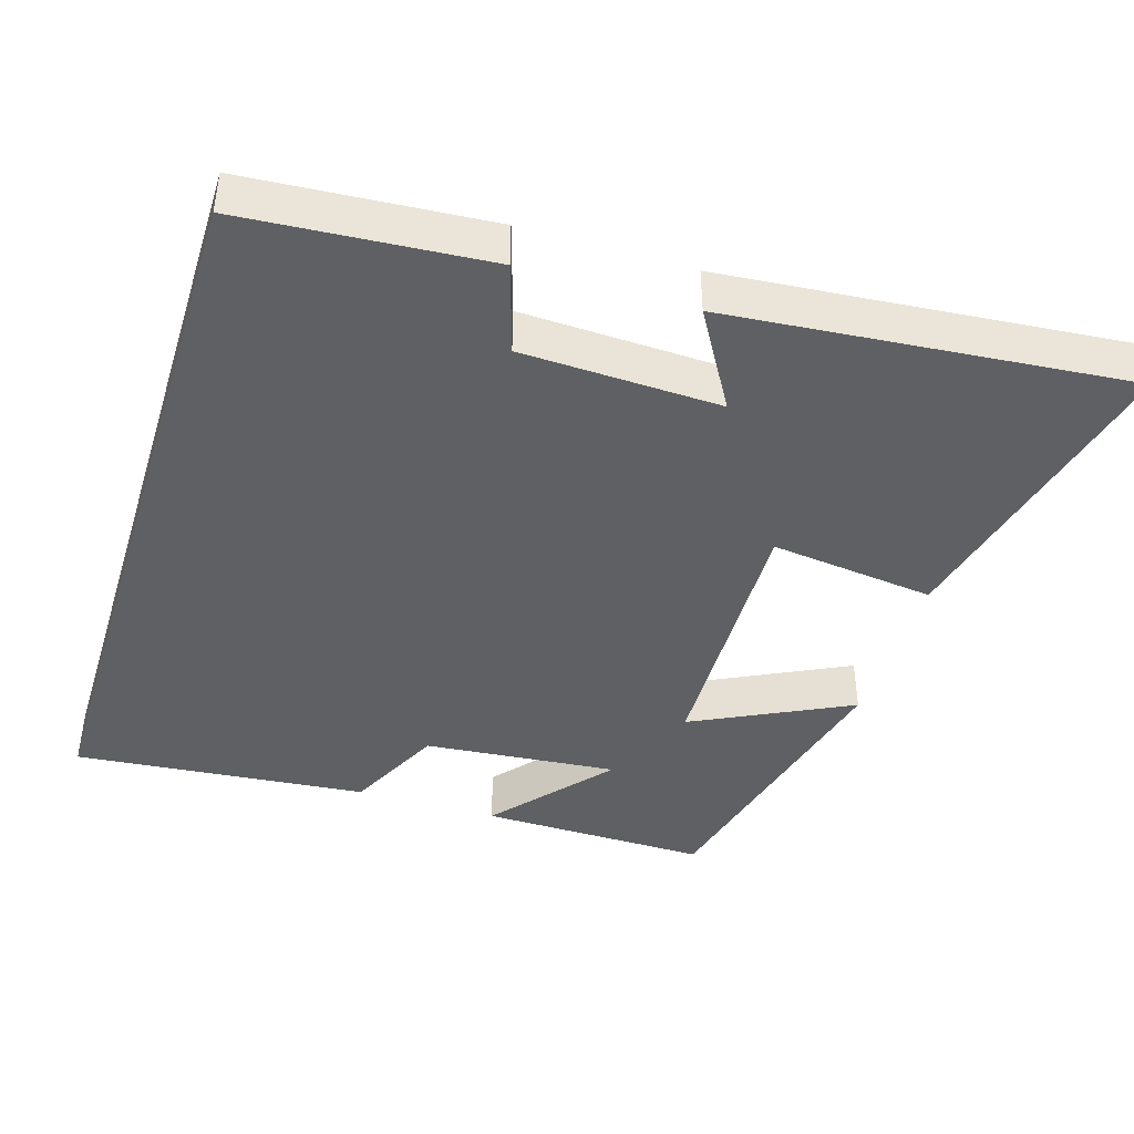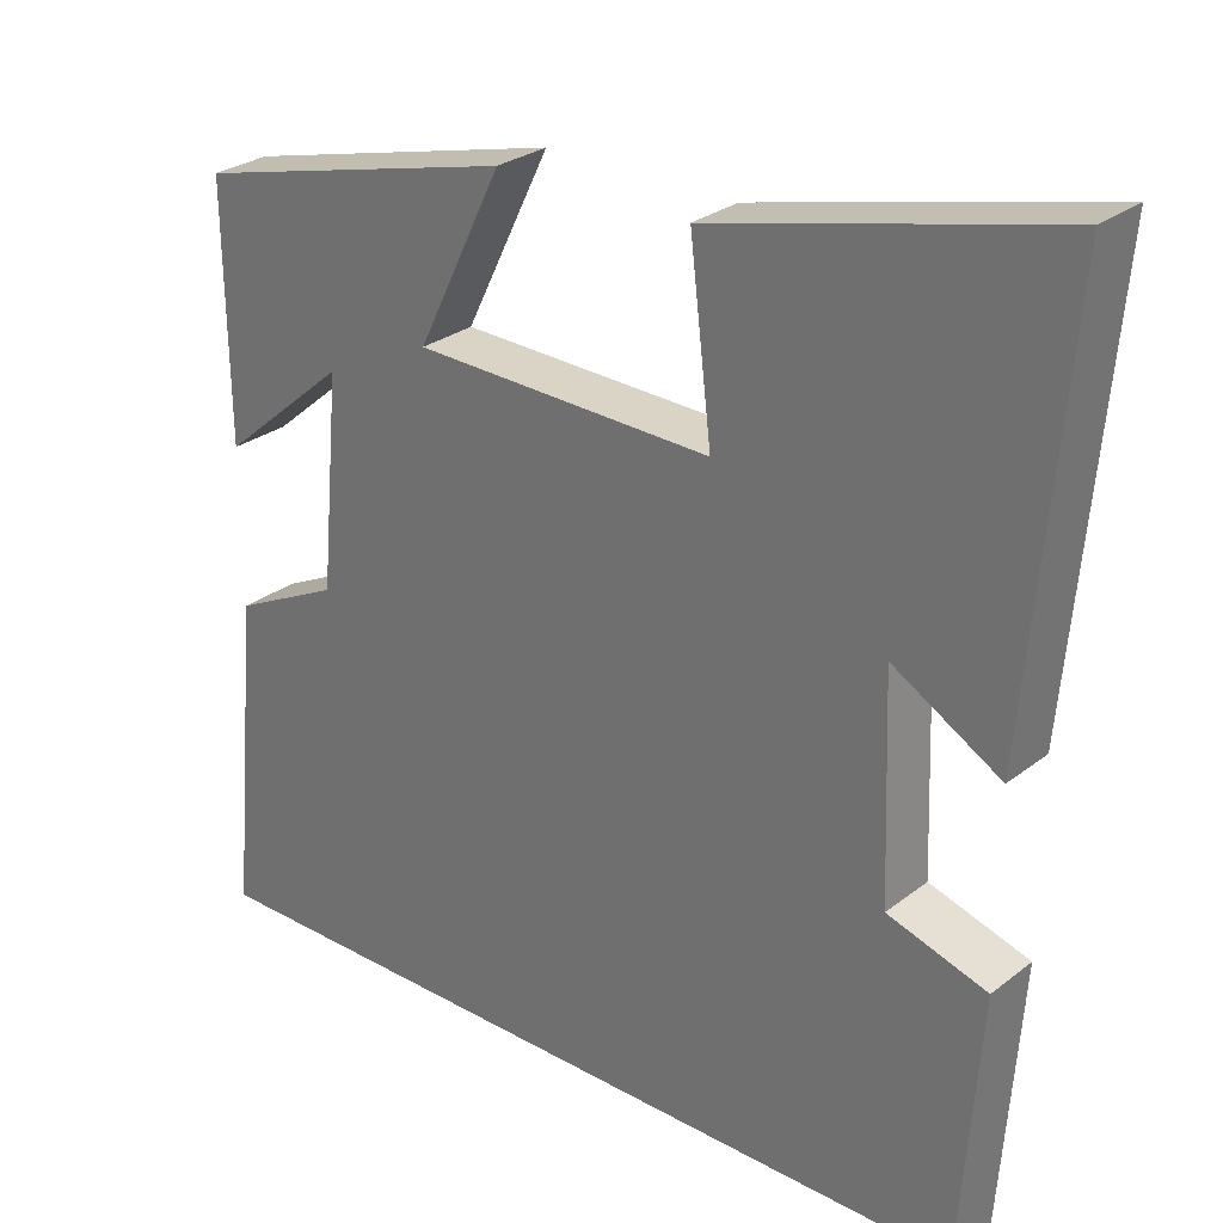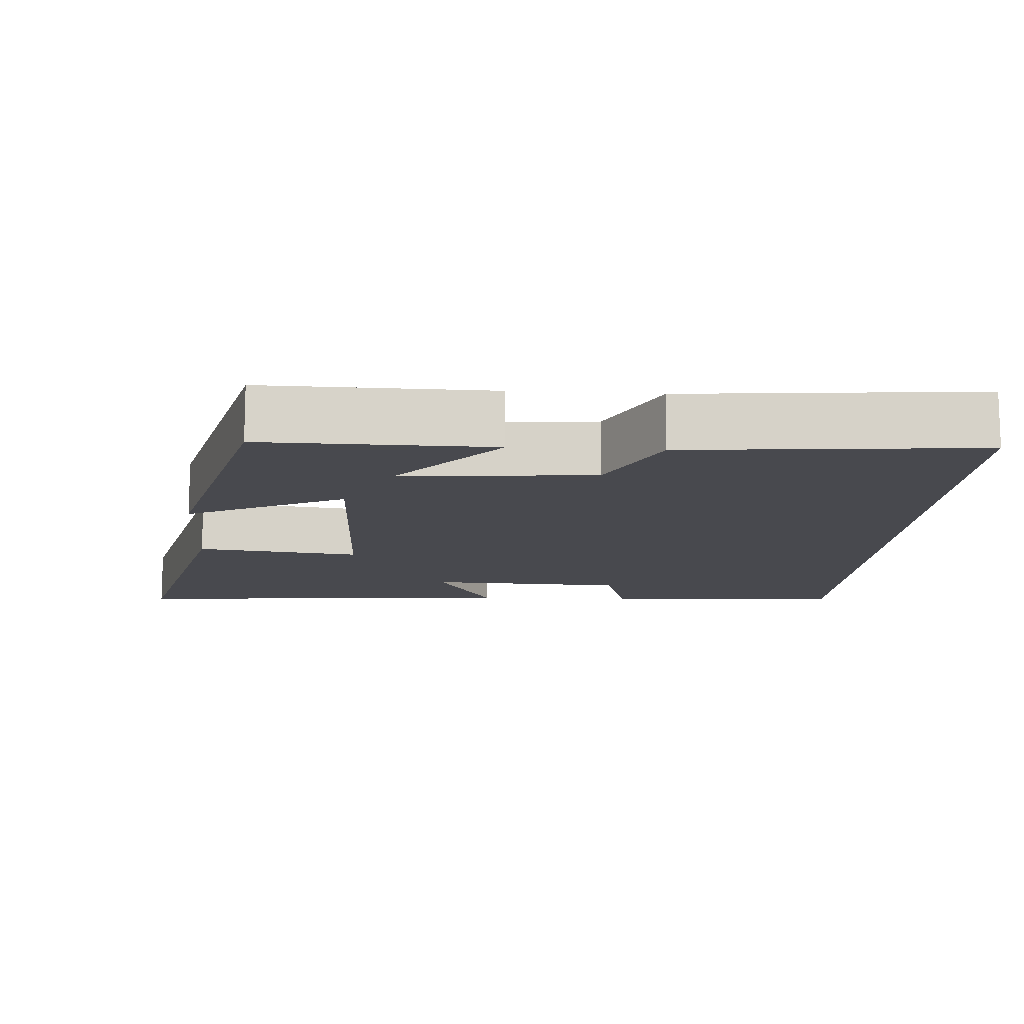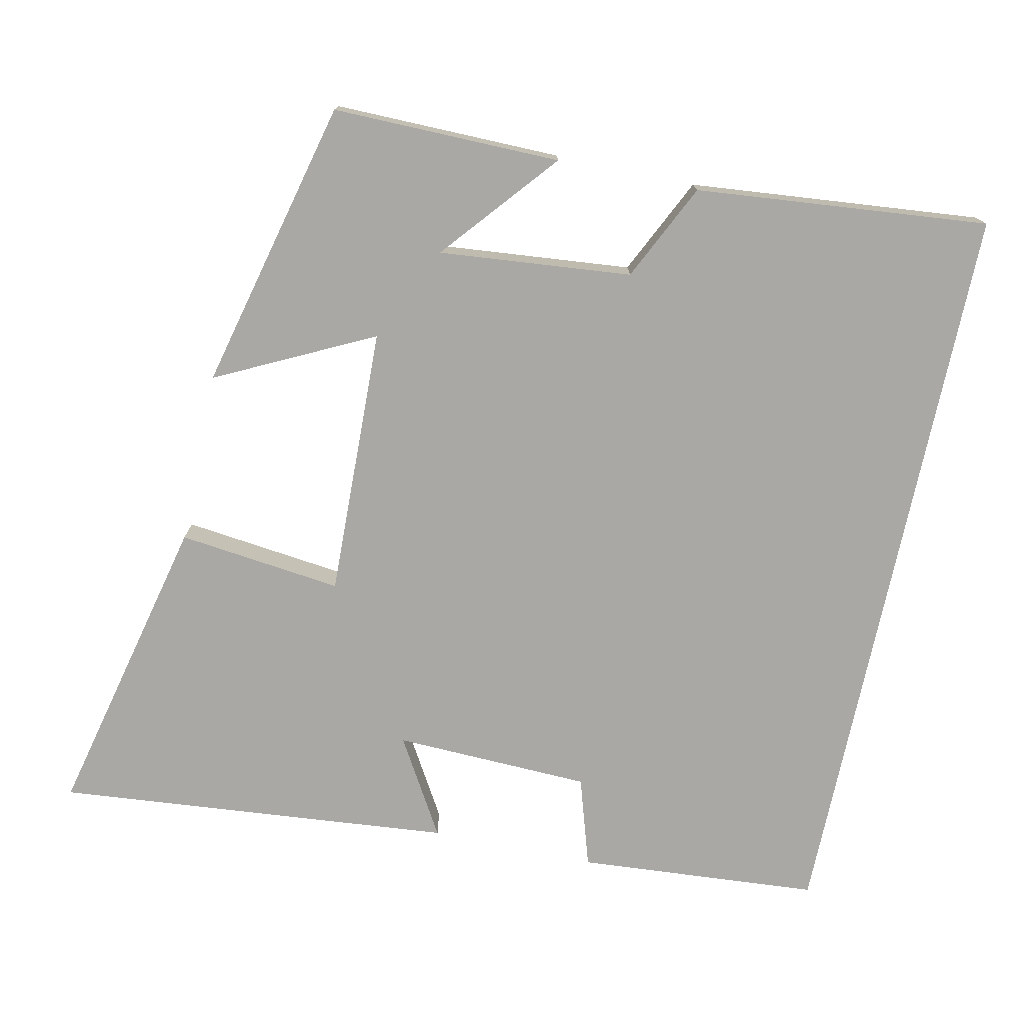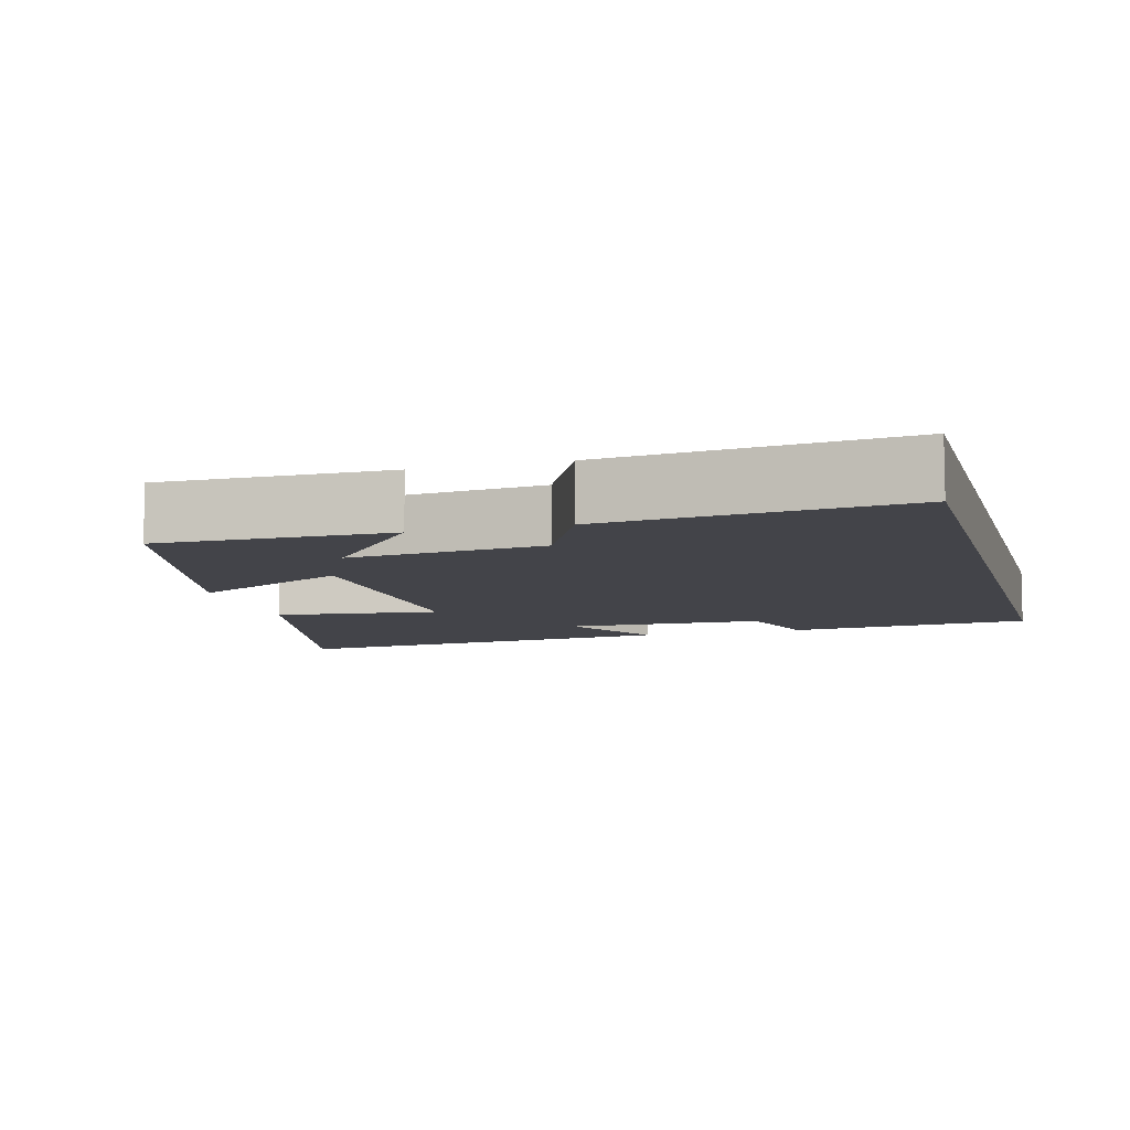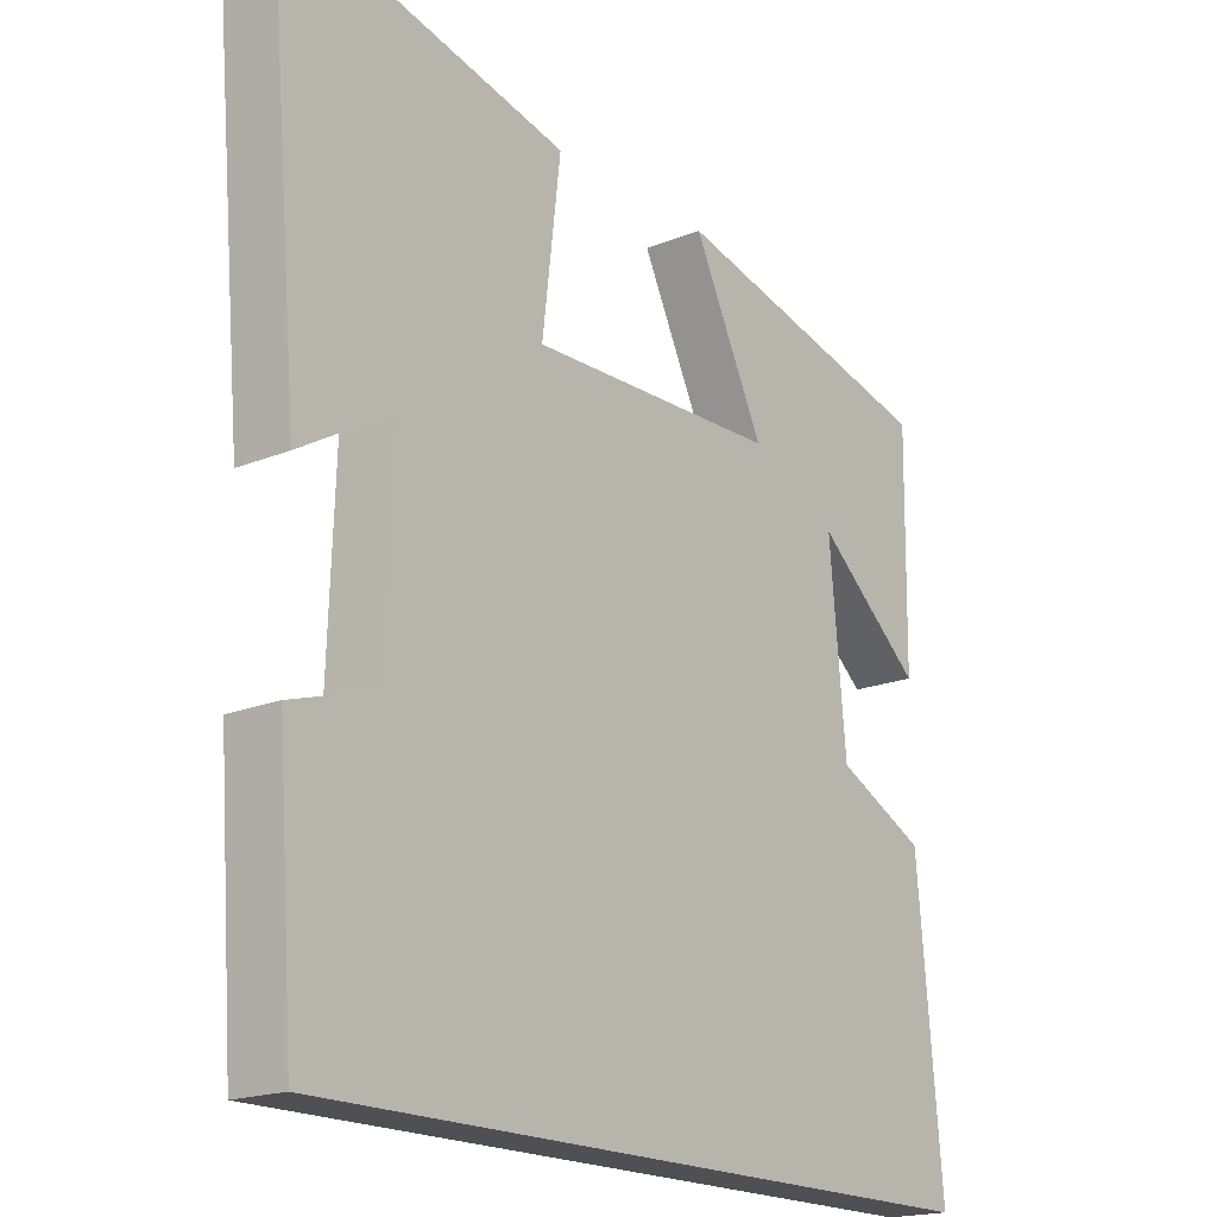
<metadata>
{"format":"obj","ext":"obj","renderer":"f3d","projection":"perspective","resolution":1024,"background":"white","views":[{"elev":-42.4,"azim":-107.2,"up":"+Y"},{"elev":27.7,"azim":-139.4,"up":"+Z"},{"elev":-12.7,"azim":86.1,"up":"+Y"},{"elev":-75.1,"azim":78.1,"up":"+Y"},{"elev":-8.5,"azim":105.5,"up":"+Y"},{"elev":-18.5,"azim":-51.9,"up":"+Z"}]}
</metadata>
<code>
v -0.548 0.07 0.599
v -0.129 0.07 0.5
v -0.156 0.07 0.277
v 0.212 0.07 0.287
v 0.107 0.07 0.5
v 0.504 0.07 0.402
v 0.5 0.07 0.092
v 0.344 0.07 0.224
v 0.368 0.07 -0.038
v 0.5 0.07 -0.102
v 0.537 0.07 -0.5
v -0.476 0.07 -0.5
v -0.5 0.07 -0.17
v -0.377 0.07 -0.132
v -0.367 0.07 0.136
v -0.5 0.07 0.058
v -0.548 0 0.599
v -0.129 0 0.5
v -0.156 0 0.277
v 0.212 0 0.287
v 0.107 0 0.5
v 0.504 0 0.402
v 0.5 0 0.092
v 0.344 0 0.224
v 0.368 0 -0.038
v 0.5 0 -0.102
v 0.537 0 -0.5
v -0.476 0 -0.5
v -0.5 0 -0.17
v -0.377 0 -0.132
v -0.367 0 0.136
v -0.5 0 0.058
f 15 16 1 2
f 14 15 2 3
f 11 12 13 14
f 9 10 11 14
f 8 9 14 3
f 5 6 7 8
f 4 5 8
f 3 4 8
f 18 17 32 31
f 19 18 31 30
f 30 29 28 27
f 30 27 26 25
f 19 30 25 24
f 24 23 22 21
f 24 21 20
f 24 20 19
f 1 17 18 2
f 2 18 19 3
f 3 19 20 4
f 4 20 21 5
f 5 21 22 6
f 6 22 23 7
f 7 23 24 8
f 8 24 25 9
f 9 25 26 10
f 10 26 27 11
f 11 27 28 12
f 12 28 29 13
f 13 29 30 14
f 14 30 31 15
f 15 31 32 16
f 16 32 17 1

</code>
